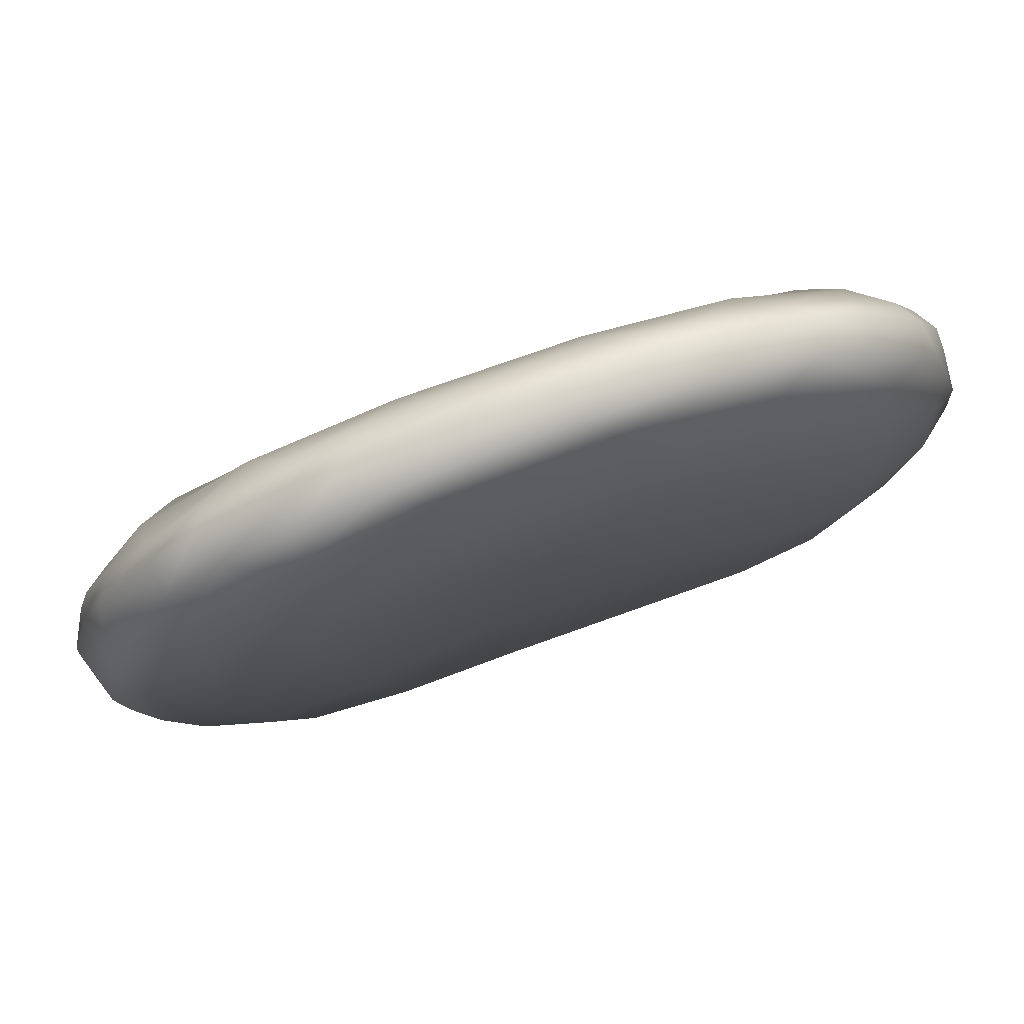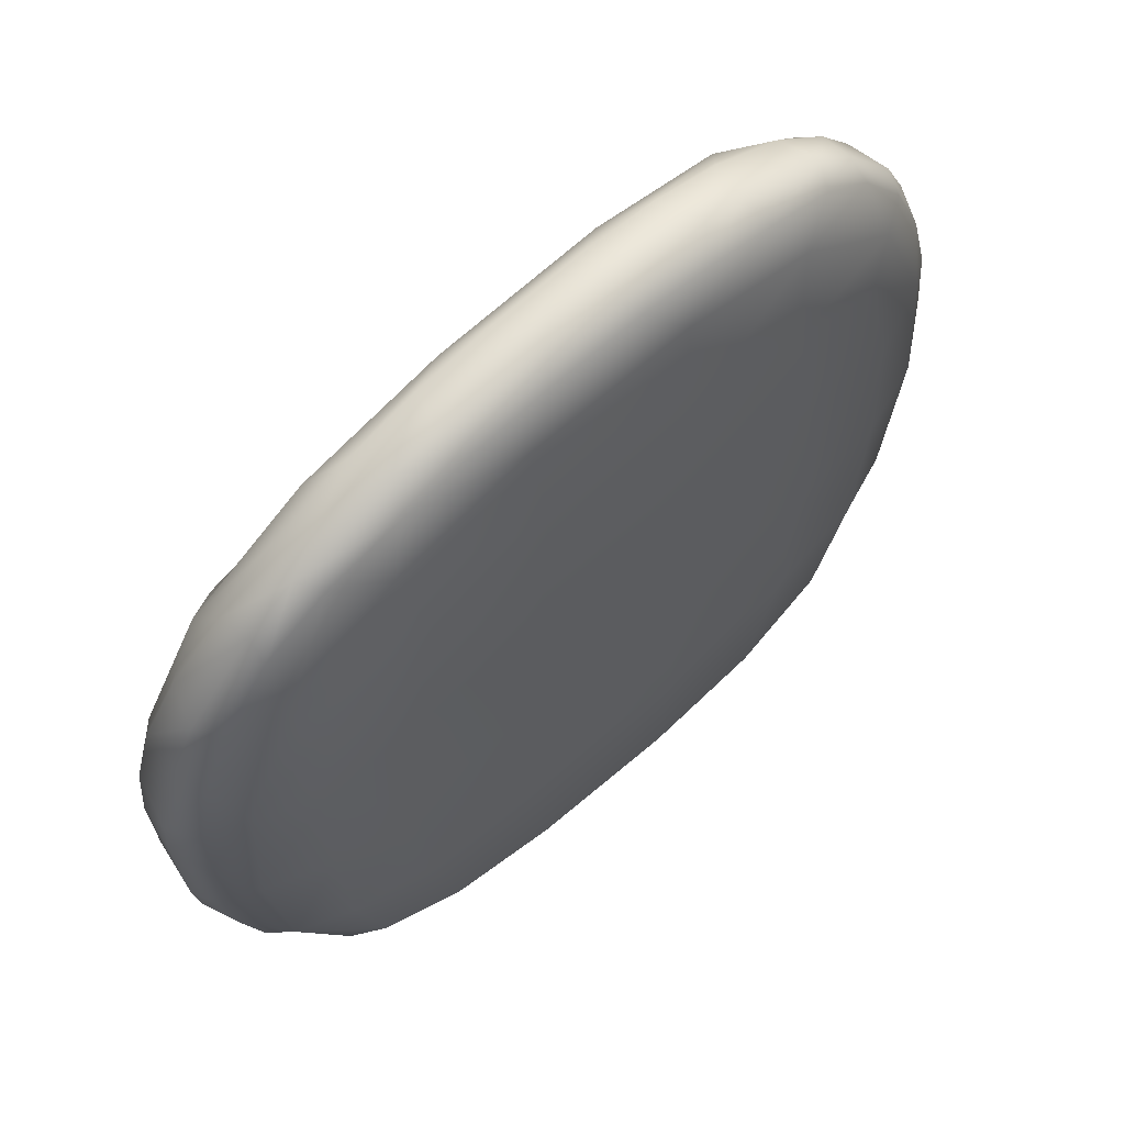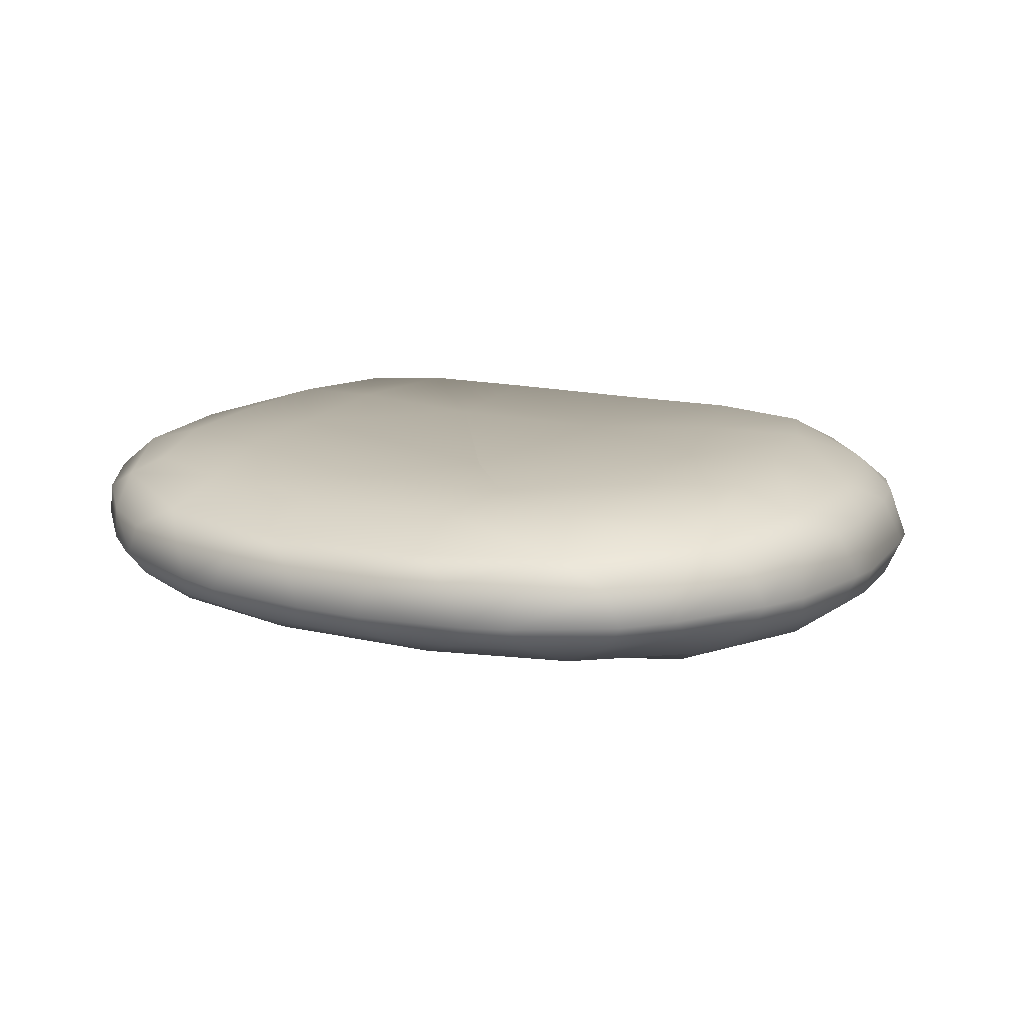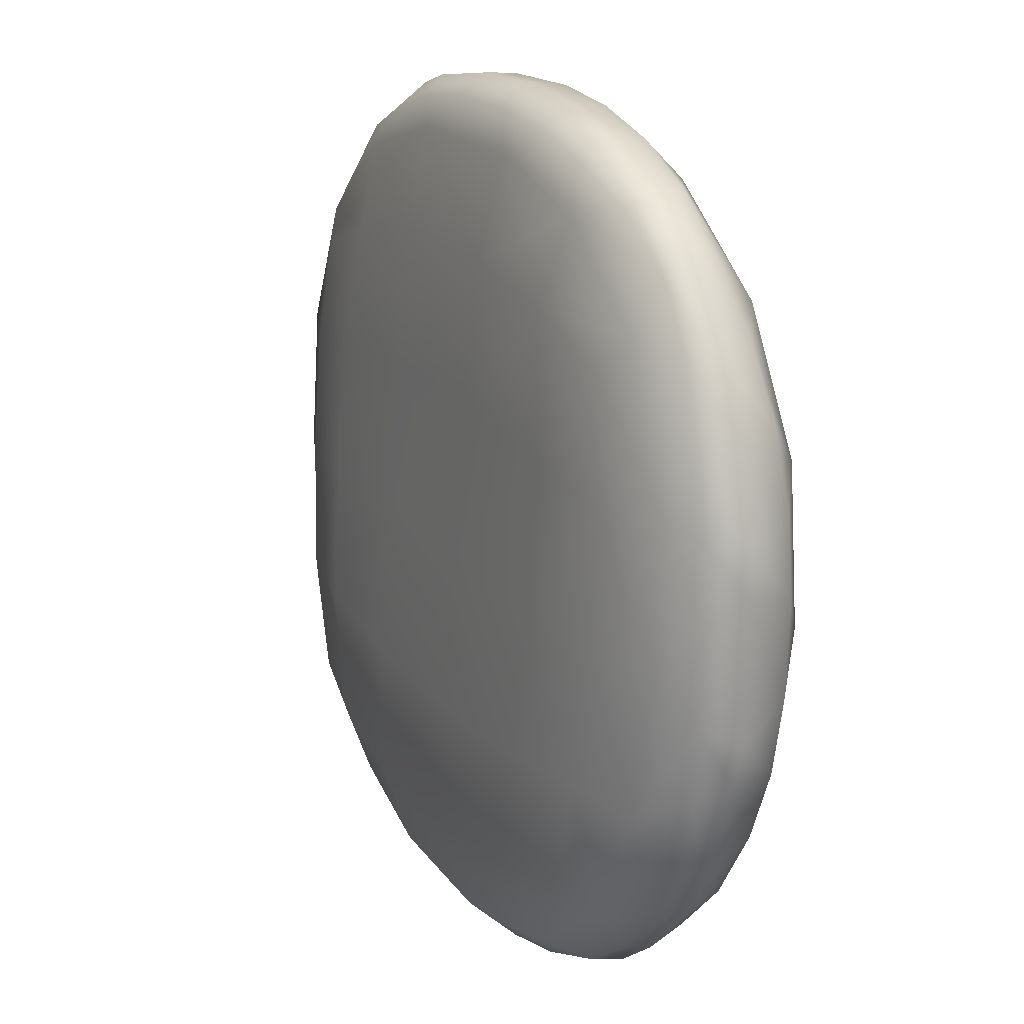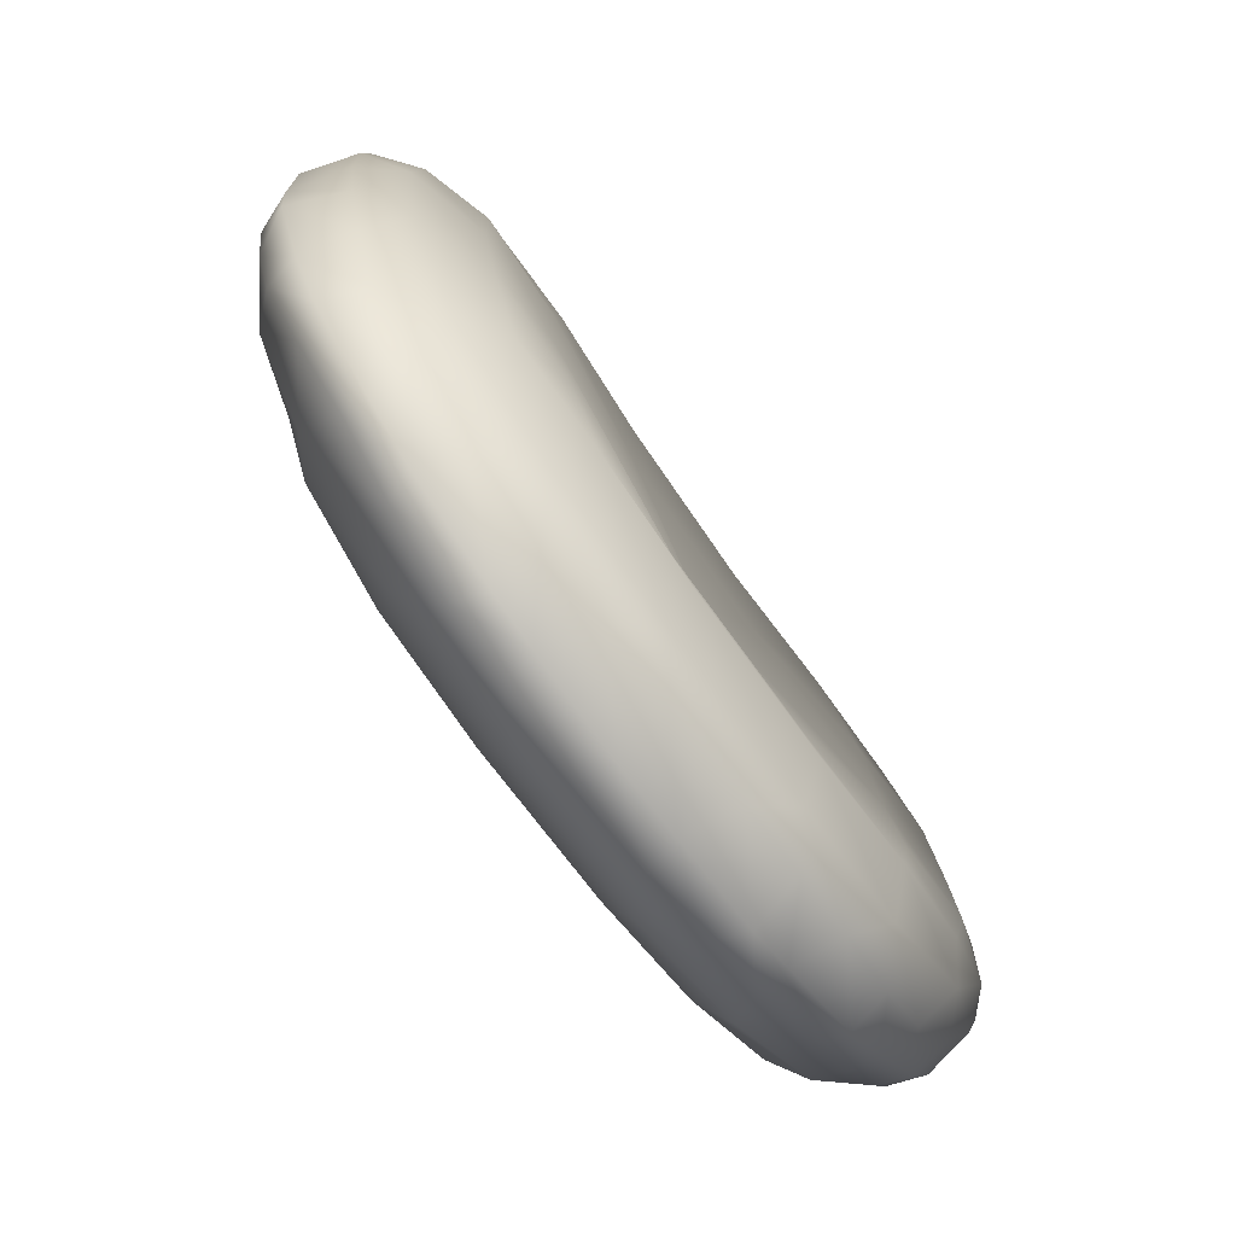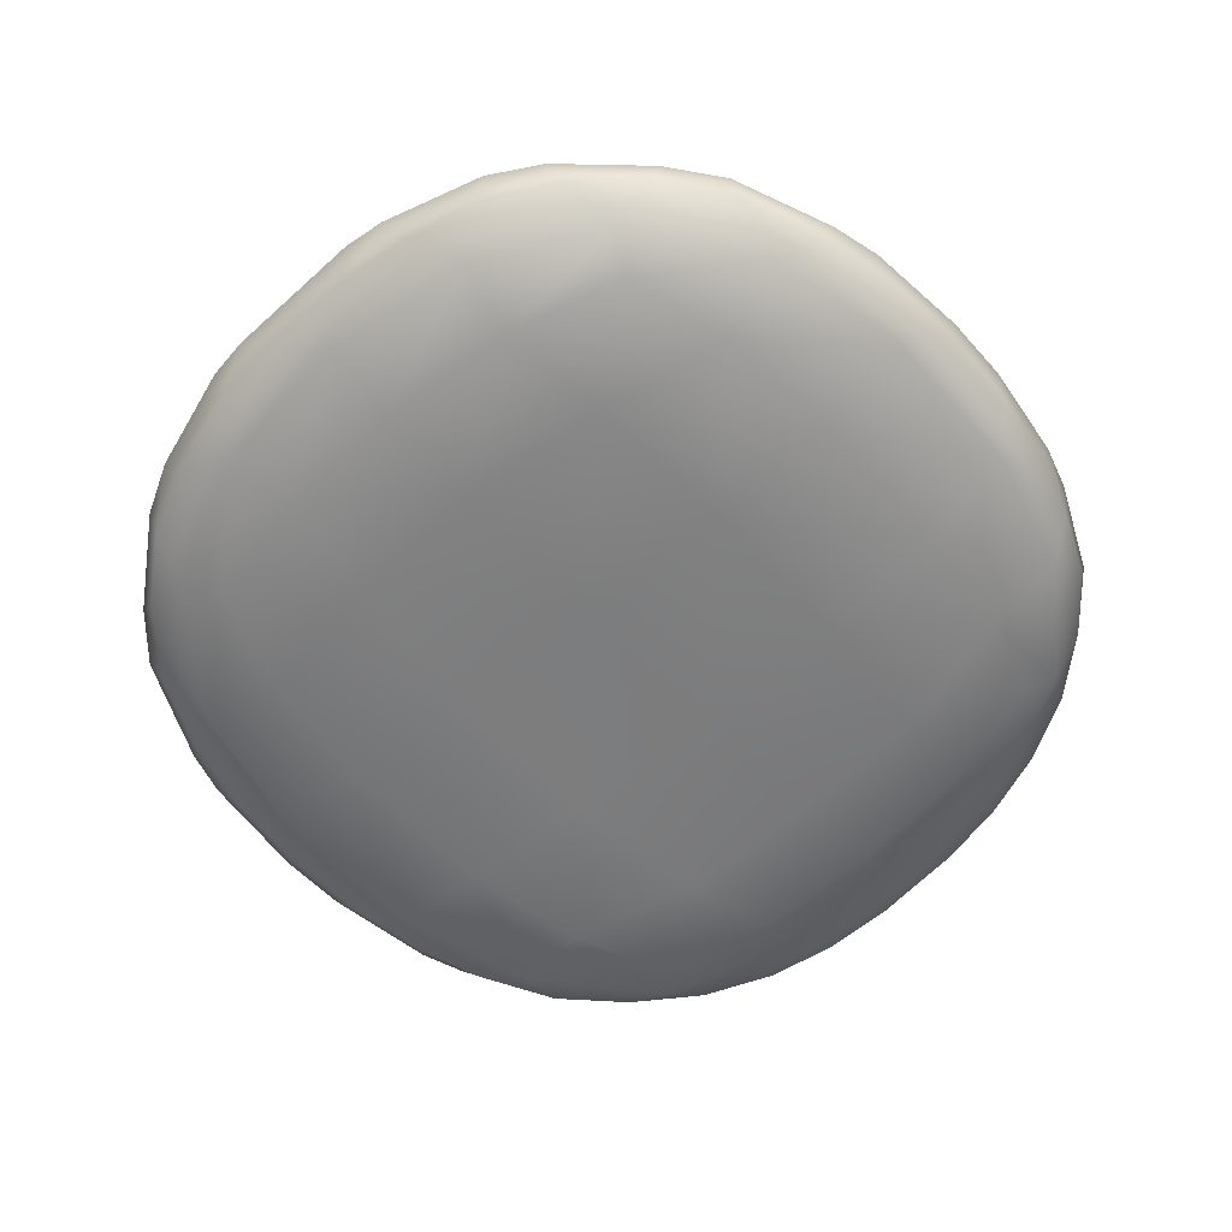
<metadata>
{"format":"obj","ext":"obj","renderer":"f3d","projection":"perspective","resolution":1024,"background":"white","views":[{"elev":78.4,"azim":159.2,"up":"+Z"},{"elev":63.5,"azim":-44.2,"up":"+Z"},{"elev":13.2,"azim":25.5,"up":"+Y"},{"elev":17.0,"azim":62.3,"up":"+Z"},{"elev":-77.0,"azim":124.6,"up":"+Z"},{"elev":-63.0,"azim":134.6,"up":"+Y"}]}
</metadata>
<code>
g default
v 22.9 13.68 19.41
v 22.77 1.637 16.91
v -23.15 3.2 17.65
v -23.64 14.17 19.67
v 20.06 14.5 -19.03
v 20.13 0.439 -20.97
v -23.22 2.052 -19
v -23.81 15.36 -17.46
v 15.59 13.65 22.31
v -16.31 13.78 22.43
v -15.84 2.632 20.07
v 15.36 1.52 19.46
v -17.67 15.56 -19.59
v 12.25 14.88 -20.7
v 12.27 -0.08875 -22.81
v -16.99 1.037 -21.27
v -25.55 2.888 8.924
v -18.53 2.173 10.07
v -25.49 2.091 -10.54
v -19.14 1.036 -11.54
v 23.07 0.2635 -12.36
v 14.93 -0.3168 -12.99
v 24.59 1.078 7.801
v 16.86 0.8313 9.098
v 24.73 14.5 10.29
v 17.12 14.22 12.02
v 23.15 14.8 -10.16
v 15.07 14.74 -10.46
v -26.17 15.44 -8.805
v -20.01 15.23 -9.578
v -26.19 14.87 10.88
v -19.3 14.36 12.34
v -6.625 13.13 24.01
v 5.979 13.12 24.01
v 5.783 1.908 21.02
v -6.373 2.342 21.34
v 2.677 14.88 -21.26
v -9.246 15.21 -20.85
v -8.689 0.4436 -22.75
v 2.771 0 -23.42
v -7.611 1.823 11.13
v 5.38 1.323 10.68
v -26.11 2.493 -0.8471
v -19.33 1.638 -0.7746
v 4.322 0.6631 -1.268
v -8.607 1.188 -0.7443
v -9.117 0.3892 -12.61
v 3.46 -0.1195 -13.25
v 24.47 0.6148 -2.376
v 16.28 0.2325 -2.03
v 5.527 12.84 13.66
v -8.18 12.93 13.71
v 24.6 14.7 0.02203
v 16.55 14.26 0.7881
v -2.475 12.19 1.639
v 3.316 13.84 -10.71
v -9.902 14.18 -10.44
v -26.81 15.11 1.029
v -20.22 14.55 1.397
v 25.54 12.08 20.85
v 25.29 9.469 23.88
v 17.11 11.71 27.74
v 20.76 9.518 27.87
v -25.48 10.52 24.01
v -25.97 12.9 21.07
v -20.72 10.3 27.84
v -17.15 12.09 27.78
v -25.67 4.718 19.68
v -25.26 6.683 23.34
v -16.89 4.241 26.24
v -20.5 6.16 27.09
v 25.25 5.324 22.98
v 25.53 3.114 19.06
v 20.72 5.061 26.77
v 17.06 3.203 25.82
v -25.76 13.93 -19.54
v -25.09 11.2 -23.17
v -18.28 13.82 -25.69
v -21.1 11.35 -26.63
v 22.55 9.556 -25.24
v 22.96 12.54 -21.42
v 17.48 9.995 -28.52
v 13.59 12.86 -27.19
v 22.81 2.154 -22.72
v 22.61 5.168 -25.86
v 13.55 2.182 -28.5
v 17.48 5.026 -29.26
v -24.91 6.776 -23.69
v -25.22 3.873 -20.63
v -20.87 6.347 -27.32
v -17.79 3.323 -26.84
v -28.98 6.775 18.67
v -29.24 11.2 19.37
v -28.47 11.7 -18.73
v -28.21 6.656 -19.32
v 28.86 5.156 18.12
v 26.87 4.797 -21.56
v 26.86 9.852 -20.83
v 28.88 9.952 19.06
v 6.646 11.52 30.61
v 4.039 9.845 32.75
v -3.559 9.94 32.77
v -6.387 11.61 30.62
v -6.298 3.8 28.8
v -3.581 5.074 31.47
v 3.971 4.87 31.39
v 6.499 3.407 28.6
v -9.008 13.69 -28.38
v -6.442 11.52 -31.22
v 0.6023 11.29 -31.62
v 3.085 13.32 -28.98
v 3.091 2.287 -30.34
v 0.6339 4.813 -32.56
v -6.345 5.061 -32.13
v -8.744 2.716 -29.61
v -33.03 6.531 2.92
v -30.79 4.388 -0.6973
v -32.78 6.464 -4.082
v 30.16 2.269 -2.277
v 32.93 4.427 1.566
v 32.6 4.306 -5.802
v 30.32 13.13 -0.6565
v 32.6 10.9 -4.806
v 32.96 10.93 2.546
v -31.24 14.13 0.5969
v -33.3 12.43 3.71
v -33.02 12.51 -3.253
v 9.74 9.834 31.99
v -15 10.23 30.45
v -9.334 10.09 32.03
v -9.259 5.266 30.83
v 15.18 4.787 29.15
v 9.654 4.756 30.64
v -11.53 11.65 -30.39
v 11.65 10.66 -30.36
v 6.118 11.05 -31.35
v 6.147 4.697 -32.26
v -16.09 5.694 -29.65
v -11.36 5.307 -31.2
v -31.35 6.647 13.4
v -29.93 4.625 10.13
v -32.6 6.577 8.186
v -32.9 12.29 8.985
v -30.34 13.82 11.5
v -30.74 12.26 -13.66
v -29.81 14.27 -10.26
v -32.2 12.49 -8.571
v -29.34 4.06 -11.49
v -31.98 6.405 -9.284
v 32.47 4.561 7.125
v 29.51 2.652 9.056
v 30.02 4.384 -16.61
v 28.12 1.999 -13.51
v 31.66 4.262 -11.26
v 28.28 13.01 -12
v 31.62 10.75 -10.36
v 31.21 10.54 13.64
v 29.64 12.89 10.82
v 32.52 10.85 8.112
v -16.33 11.62 -28.91
v -14.81 5.587 29.41
v 11.68 4.734 -31.21
v 15.24 9.763 30.42
v -31.63 11.91 14.21
v 31.16 4.789 12.62
v -30.51 6.432 -14.35
v 29.73 10.41 -15.67
v -21.73 7.801 27.57
v -25.22 8.154 24.53
v -30.16 8.587 18.5
v -32 8.718 14.89
v -33.84 9.02 7.544
v -34.07 8.944 4.61
v -33.61 9.108 -5.181
v -33.14 8.932 -8.199
v -30.97 8.94 -15.17
v -29.16 8.707 -18.79
v -24.86 8.621 -24.25
v -21.73 8.383 -27.24
v -15.53 8.156 -30.46
v -12.39 7.916 -31.58
v -5.376 7.727 -32.85
v -0.3408 7.496 -33.16
v 7.331 7.295 -32.73
v 10.99 7.204 -31.94
v 18.56 7.034 -29.25
v 22.6 6.992 -26.43
v 28.16 6.812 -21.08
v 30.54 6.884 -17.42
v 33.17 6.819 -10.14
v 33.69 7.037 -6.955
v 34.07 6.954 3.406
v 33.79 7.111 6.538
v 31.76 7.018 14.27
v 29.96 7.082 18.05
v 25.18 6.917 24.31
v 21.88 6.798 27.4
v 14.37 6.698 30.99
v 11.11 6.714 31.98
v 2.762 6.823 33.11
v -2.249 6.971 33.16
v -10.67 7.17 32.09
v -13.95 7.374 31.14
g SM_Bed_02c
f 11 3 18
f 18 3 17
f 23 2 24
f 24 2 12
f 9 1 26
f 26 1 25
f 31 4 32
f 32 4 10
f 34 51 33
f 33 51 52
f 35 36 42
f 42 36 41
f 42 41 45
f 45 41 46
f 52 51 55
f 18 17 44
f 44 17 43
f 24 50 23
f 23 50 49
f 35 42 12
f 12 42 24
f 42 45 24
f 24 45 50
f 34 9 51
f 51 9 26
f 26 25 54
f 54 25 53
f 55 51 54
f 54 51 26
f 32 59 31
f 31 59 58
f 13 8 30
f 30 8 29
f 37 38 56
f 56 38 57
f 37 56 14
f 14 56 28
f 27 5 28
f 28 5 14
f 15 6 22
f 22 6 21
f 40 15 48
f 48 15 22
f 40 48 39
f 39 48 47
f 19 7 20
f 20 7 16
f 20 44 19
f 19 44 43
f 30 29 59
f 59 29 58
f 55 56 57
f 28 56 54
f 54 56 55
f 28 54 27
f 27 54 53
f 22 21 50
f 50 21 49
f 50 45 22
f 22 45 48
f 45 46 48
f 48 46 47
f 47 46 20
f 20 46 44
f 39 47 16
f 16 47 20
f 38 13 57
f 57 13 30
f 55 57 59
f 59 57 30
f 32 52 59
f 59 52 55
f 33 52 10
f 10 52 32
f 36 11 41
f 41 11 18
f 44 46 18
f 18 46 41
f 60 61 99
f 61 60 63
f 63 60 62
f 63 62 163
f 64 65 93
f 64 66 65
f 65 66 67
f 67 66 129
f 68 69 92
f 69 68 71
f 71 68 70
f 71 70 161
f 72 73 96
f 73 72 75
f 75 72 74
f 75 74 132
f 76 77 94
f 76 78 77
f 77 78 79
f 79 78 160
f 80 81 98
f 80 82 81
f 81 82 83
f 83 82 135
f 84 85 97
f 85 84 87
f 87 84 86
f 87 86 162
f 88 89 95
f 88 90 89
f 89 90 91
f 91 90 138
f 92 140 68
f 68 140 141
f 65 144 93
f 93 144 164
f 94 145 76
f 76 145 146
f 89 148 95
f 95 148 166
f 96 73 165
f 165 73 151
f 84 97 153
f 153 97 152
f 98 81 167
f 167 81 155
f 60 99 158
f 158 99 157
f 100 101 128
f 101 100 102
f 102 100 103
f 102 103 130
f 104 105 131
f 104 107 105
f 105 107 106
f 106 107 133
f 108 109 134
f 108 111 109
f 109 111 110
f 110 111 136
f 112 113 137
f 113 112 114
f 114 112 115
f 114 115 139
f 117 141 116
f 116 141 142
f 117 116 118
f 117 118 148
f 148 118 149
f 119 120 151
f 151 120 150
f 120 119 121
f 119 153 121
f 121 153 154
f 122 123 155
f 155 123 156
f 123 122 124
f 122 158 124
f 124 158 159
f 125 126 144
f 144 126 143
f 126 125 127
f 125 146 127
f 127 146 147
f 100 128 62
f 62 128 163
f 67 129 103
f 103 129 130
f 131 161 104
f 104 161 70
f 75 132 107
f 107 132 133
f 134 160 108
f 108 160 78
f 135 136 83
f 83 136 111
f 112 137 86
f 86 137 162
f 91 138 115
f 115 138 139
f 141 140 142
f 144 143 164
f 146 145 147
f 148 149 166
f 151 150 165
f 153 152 154
f 155 156 167
f 158 157 159
f 197 74 196
f 196 74 72
f 1 9 60
f 60 9 62
f 67 10 65
f 65 10 4
f 169 69 168
f 168 69 71
f 3 11 68
f 68 11 70
f 75 12 73
f 73 12 2
f 178 179 88
f 88 179 90
f 8 13 76
f 76 13 78
f 14 5 83
f 83 5 81
f 187 85 186
f 186 85 87
f 84 6 86
f 86 6 15
f 91 16 89
f 89 16 7
f 17 3 141
f 141 3 68
f 140 92 171
f 171 92 170
f 4 31 65
f 65 31 144
f 177 178 95
f 95 178 88
f 165 194 96
f 96 194 195
f 73 2 151
f 151 2 23
f 85 187 97
f 97 187 188
f 1 60 25
f 25 60 158
f 33 103 34
f 34 103 100
f 201 105 200
f 200 105 106
f 36 35 104
f 104 35 107
f 38 37 108
f 108 37 111
f 182 183 114
f 114 183 113
f 39 115 40
f 40 115 112
f 118 116 174
f 174 116 173
f 121 191 120
f 120 191 192
f 9 34 62
f 62 34 100
f 199 133 198
f 198 133 132
f 201 202 105
f 105 202 131
f 107 35 75
f 75 35 12
f 181 182 139
f 139 182 114
f 37 14 111
f 111 14 83
f 185 162 184
f 184 162 137
f 40 112 15
f 15 112 86
f 43 17 117
f 117 17 141
f 116 142 173
f 173 142 172
f 31 58 144
f 144 58 125
f 175 176 149
f 149 176 166
f 151 23 119
f 119 23 49
f 120 192 150
f 150 192 193
f 152 189 154
f 154 189 190
f 122 53 158
f 158 53 25
f 179 180 90
f 90 180 138
f 203 168 161
f 161 168 71
f 186 87 185
f 185 87 162
f 198 132 197
f 197 132 74
f 69 169 92
f 92 169 170
f 196 72 195
f 195 72 96
f 89 7 148
f 148 7 19
f 176 177 166
f 166 177 95
f 29 8 146
f 146 8 76
f 81 5 155
f 155 5 27
f 97 188 152
f 152 188 189
f 6 84 21
f 21 84 153
f 19 43 148
f 148 43 117
f 174 175 118
f 118 175 149
f 58 29 125
f 125 29 146
f 155 27 122
f 122 27 53
f 154 190 121
f 121 190 191
f 119 49 153
f 153 49 21
f 171 172 140
f 140 172 142
f 150 193 165
f 165 193 194
f 115 39 91
f 91 39 16
f 180 181 138
f 138 181 139
f 13 38 78
f 78 38 108
f 103 33 67
f 67 33 10
f 202 203 131
f 131 203 161
f 11 36 70
f 70 36 104
f 184 137 183
f 183 137 113
f 200 106 199
f 199 106 133
f 66 64 168
f 168 64 169
f 170 169 93
f 93 169 64
f 171 170 164
f 164 170 93
f 172 171 143
f 143 171 164
f 173 172 126
f 126 172 143
f 174 173 127
f 127 173 126
f 175 174 147
f 147 174 127
f 147 145 175
f 175 145 176
f 145 94 176
f 176 94 177
f 94 77 177
f 177 77 178
f 77 79 178
f 178 79 179
f 79 160 179
f 179 160 180
f 160 134 180
f 180 134 181
f 134 109 181
f 181 109 182
f 109 110 182
f 182 110 183
f 110 136 183
f 183 136 184
f 136 135 184
f 184 135 185
f 135 82 185
f 185 82 186
f 82 80 186
f 186 80 187
f 187 80 188
f 188 80 98
f 188 98 189
f 189 98 167
f 189 167 190
f 190 167 156
f 190 156 191
f 191 156 123
f 191 123 192
f 192 123 124
f 192 124 193
f 193 124 159
f 193 159 194
f 194 159 157
f 194 157 195
f 195 157 99
f 61 196 99
f 99 196 195
f 63 197 61
f 61 197 196
f 163 198 63
f 63 198 197
f 128 199 163
f 163 199 198
f 101 200 128
f 128 200 199
f 102 201 101
f 101 201 200
f 130 202 102
f 102 202 201
f 202 130 203
f 203 130 129
f 66 168 129
f 129 168 203

</code>
